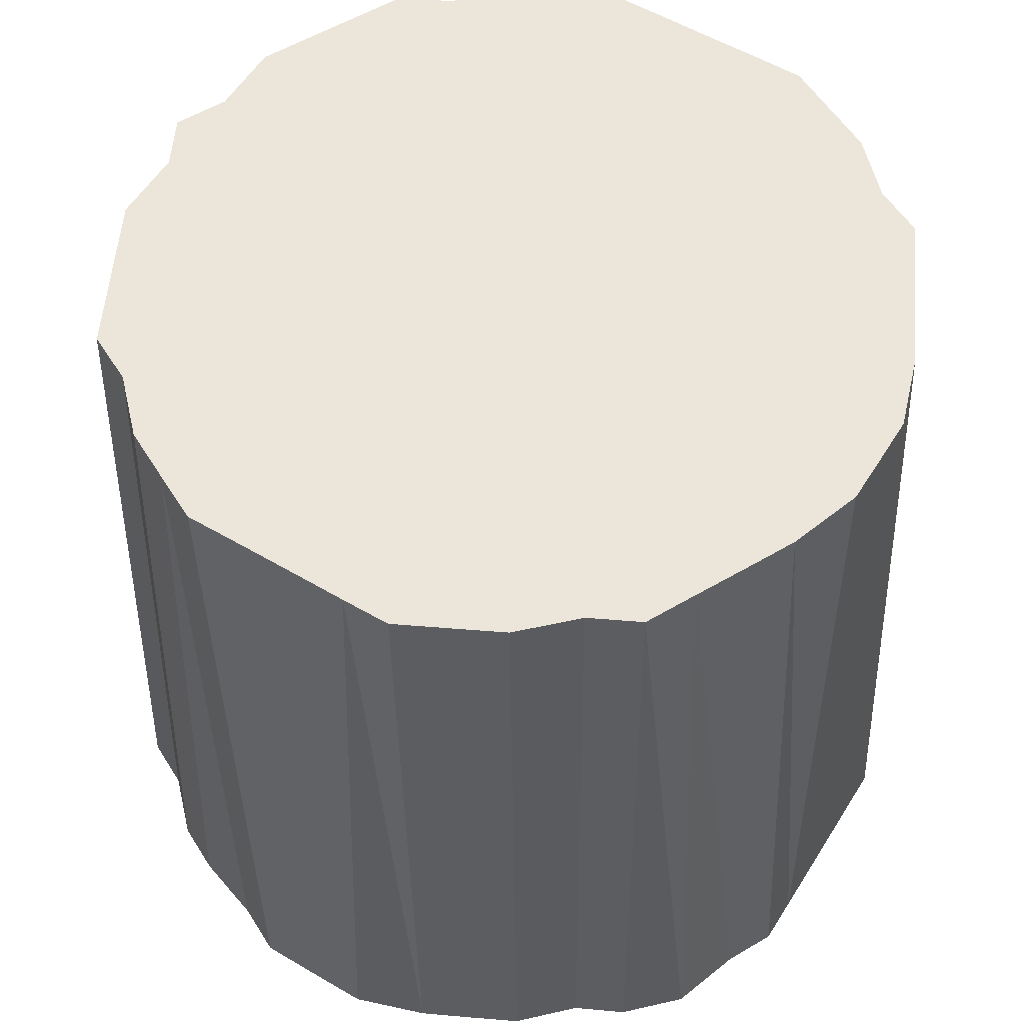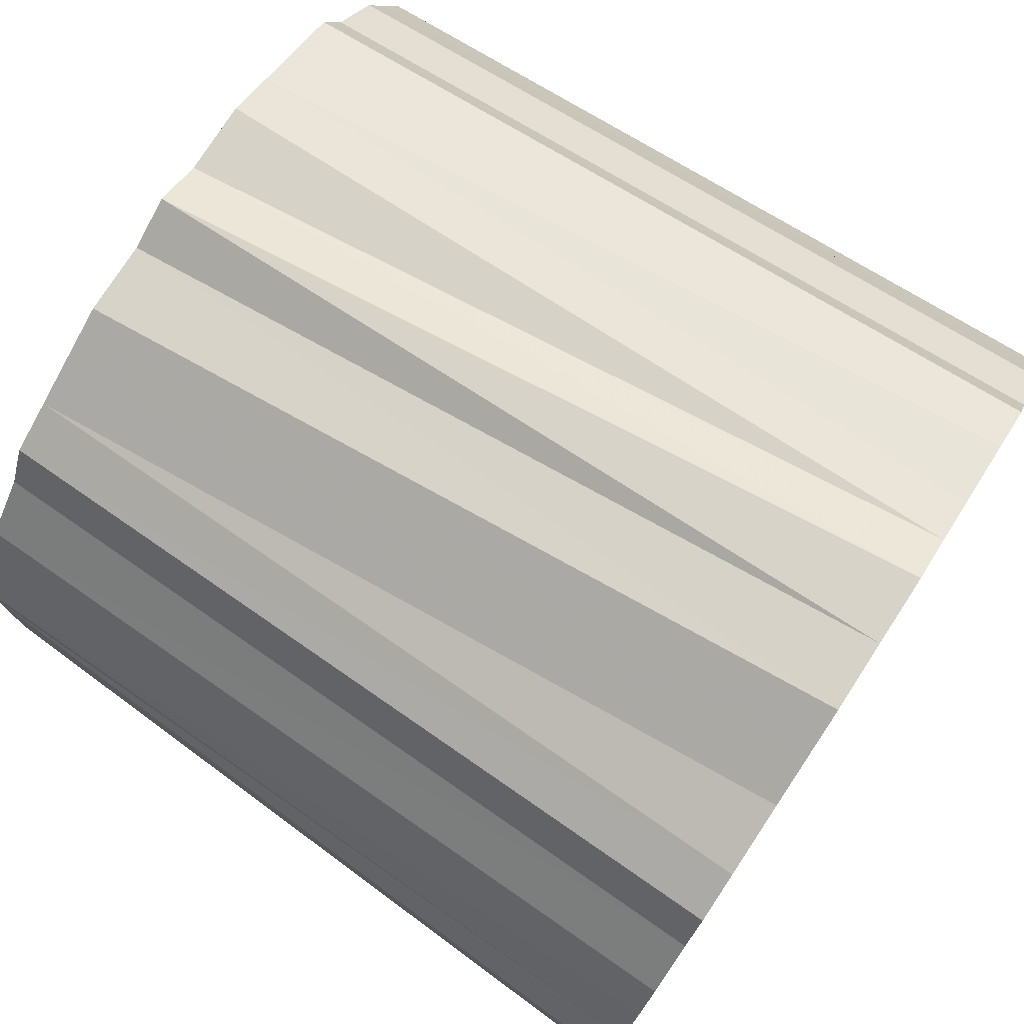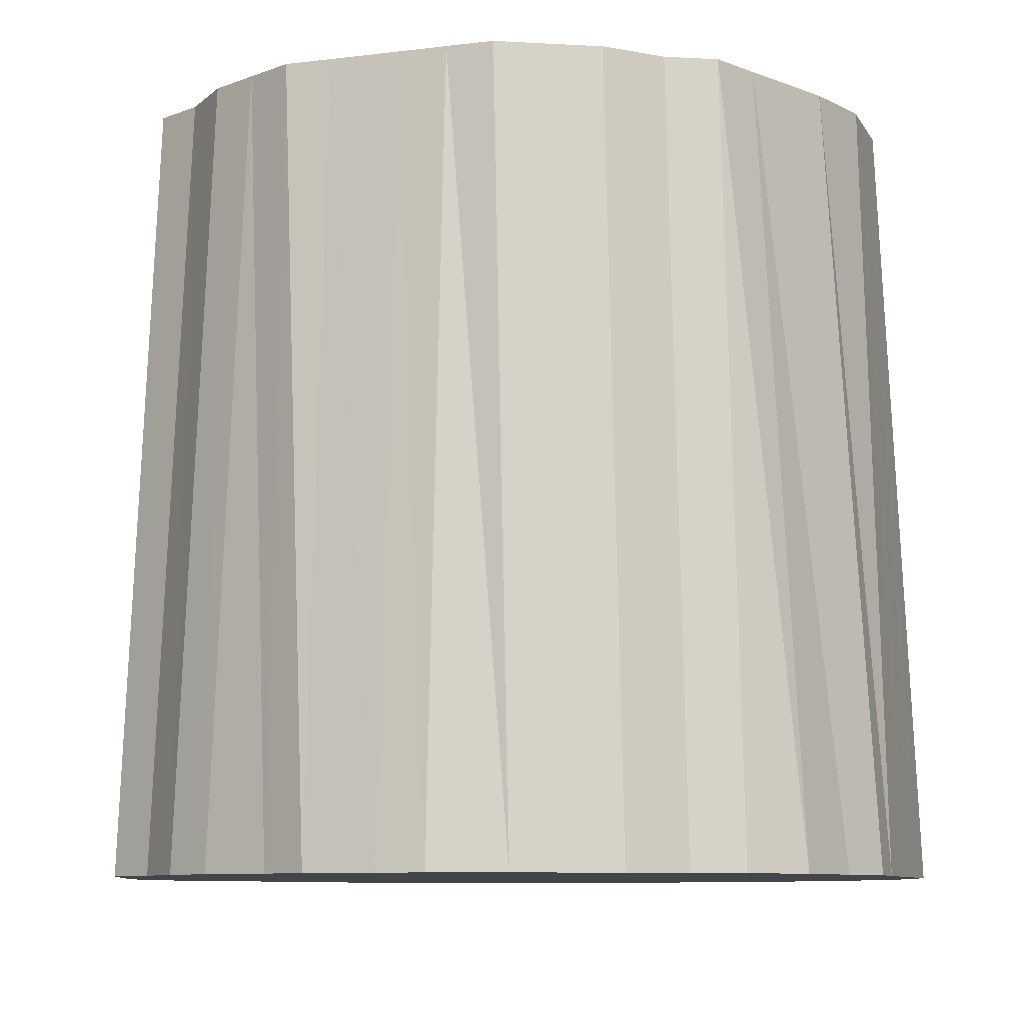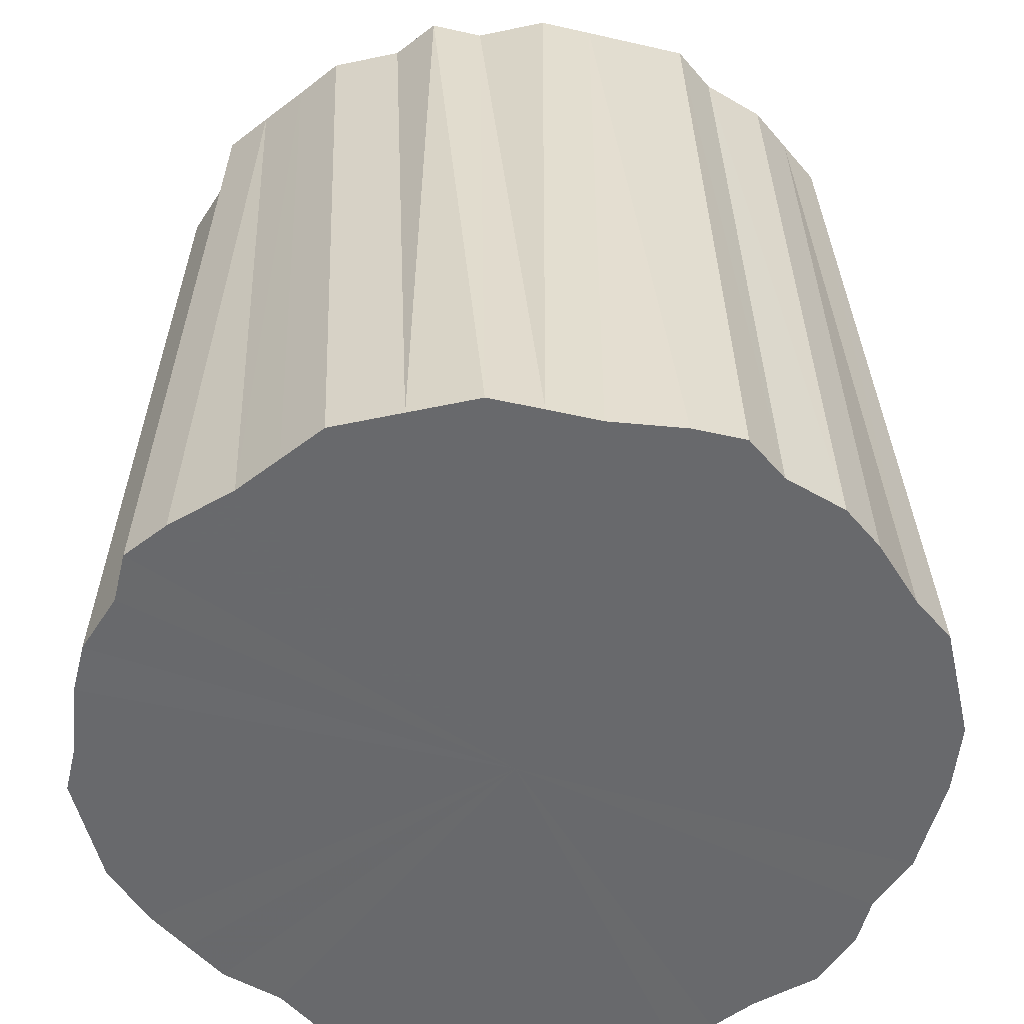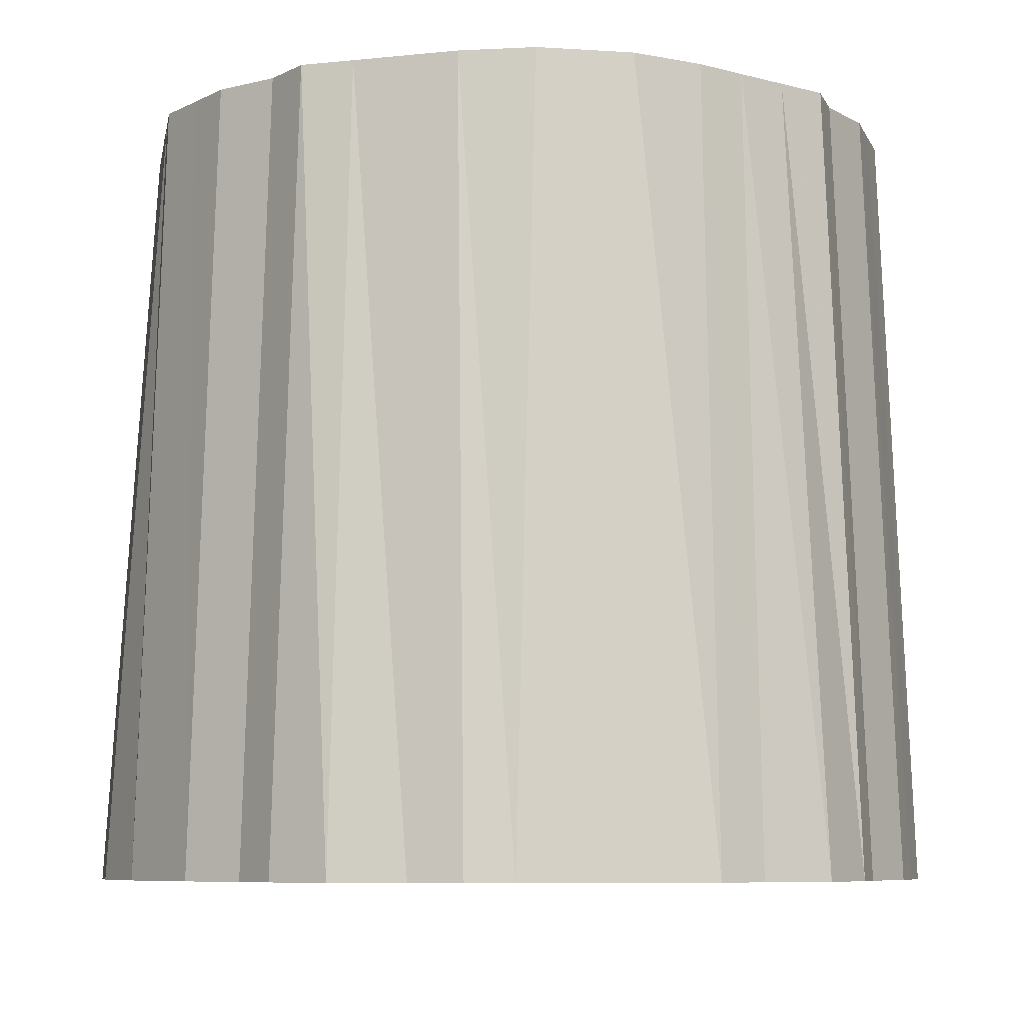
<metadata>
{"format":"obj","ext":"obj","renderer":"f3d","projection":"perspective","resolution":1024,"background":"white","views":[{"elev":56.2,"azim":-58.4,"up":"+Z"},{"elev":77.4,"azim":123.0,"up":"+Y"},{"elev":-8.9,"azim":-71.7,"up":"+Z"},{"elev":-52.8,"azim":-167.1,"up":"+Z"},{"elev":-7.6,"azim":-10.2,"up":"+Z"}]}
</metadata>
<code>
o 23766
v 2244 1858 11.07
v 2244 1858 11.07
v 2244 1858 11.4
v 2244 1858 11.07
v 2244 1858 11.4
v 2244 1858 11.07
v 2244 1858 11.4
v 2244 1858 11.07
v 2244 1858 11.4
v 2244 1858 11.07
v 2244 1858 11.4
v 2244 1858 11.07
v 2244 1858 11.4
v 2244 1858 11.07
v 2244 1858 11.4
v 2244 1858 11.07
v 2244 1858 11.4
v 2244 1858 11.07
v 2244 1858 11.4
v 2244 1858 11.07
v 2244 1858 11.4
v 2244 1858 11.07
v 2244 1858 11.4
v 2244 1858 11.07
v 2244 1858 11.4
v 2244 1858 11.07
v 2244 1858 11.4
v 2244 1858 11.07
v 2244 1858 11.4
v 2244 1858 11.07
v 2244 1858 11.4
v 2244 1858 11.07
v 2244 1858 11.4
v 2244 1858 11.07
v 2244 1858 11.4
v 2244 1858 11.07
v 2244 1858 11.4
v 2244 1858 11.07
v 2244 1858 11.4
v 2244 1858 11.07
v 2244 1858 11.4
v 2244 1858 11.07
v 2244 1858 11.4
v 2244 1858 11.07
v 2244 1858 11.4
v 2244 1858 11.07
v 2244 1858 11.4
v 2244 1858 11.07
v 2244 1858 11.4
v 2244 1858 11.07
v 2244 1858 11.4
v 2244 1858 11.07
v 2244 1858 11.4
v 2244 1858 11.07
v 2244 1858 11.4
v 2244 1858 11.07
v 2244 1858 11.4
v 2244 1858 11.07
v 2244 1858 11.4
v 2244 1858 11.07
v 2244 1858 11.4
v 2244 1858 11.07
v 2244 1858 11.4
v 2244 1858 11.07
v 2244 1858 11.4
v 2244 1858 11.07
v 2244 1858 11.4
v 2244 1858 11.07
v 2244 1858 11.4
v 2244 1858 11.07
v 2244 1858 11.4
v 2244 1858 11.07
v 2244 1858 11.4
v 2244 1858 11.07
v 2244 1858 11.4
v 2244 1858 11.07
v 2244 1858 11.4
v 2244 1858 11.07
v 2244 1858 11.4
v 2244 1858 11.07
v 2244 1858 11.4
v 2244 1858 11.07
v 2244 1858 11.4
v 2244 1858 11.07
v 2244 1858 11.4
v 2244 1858 11.07
v 2244 1858 11.4
v 2244 1858 11.4
v 2244 1858 11.07
v 2244 1858 11.4
v 2244 1858 11.4
v 2244 1858 11.07
v 2244 1858 11.4
v 2244 1858 11.07
v 2244 1858 11.4
v 2244 1858 11.07
v 2244 1858 11.4
v 2244 1858 11.07
v 2244 1858 11.4
v 2244 1858 11.07
v 2244 1858 11.4
v 2244 1858 11.07
v 2244 1858 11.4
v 2244 1858 11.07
v 2244 1858 11.4
v 2244 1858 11.07
v 2244 1858 11.4
v 2244 1858 11.07
v 2244 1858 11.4
v 2244 1858 11.07
v 2244 1858 11.4
v 2244 1858 11.07
v 2244 1858 11.4
v 2244 1858 11.07
v 2244 1858 11.4
v 2244 1858 11.07
v 2244 1858 11.4
v 2244 1858 11.07
v 2244 1858 11.4
v 2244 1858 11.07
v 2244 1858 11.4
v 2244 1858 11.07
v 2244 1858 11.4
v 2244 1858 11.07
v 2244 1858 11.4
v 2244 1858 11.07
v 2244 1858 11.4
v 2244 1858 11.07
v 2244 1858 11.4
v 2244 1858 11.07
v 2244 1858 11.4
v 2244 1858 11.07
v 2244 1858 11.4
v 2244 1858 11.07
v 2244 1858 11.4
v 2244 1858 11.07
v 2244 1858 11.4
v 2244 1858 11.07
v 2244 1858 11.4
v 2244 1858 11.07
v 2244 1858 11.4
v 2244 1858 11.07
v 2244 1858 11.4
v 2244 1858 11.07
v 2244 1858 11.4
v 2244 1858 11.07
v 2244 1858 11.4
v 2244 1858 11.07
v 2244 1858 11.4
v 2244 1858 11.07
v 2244 1858 11.4
v 2244 1858 11.07
v 2244 1858 11.4
v 2244 1858 11.07
v 2244 1858 11.4
v 2244 1858 11.07
v 2244 1858 11.4
v 2244 1858 11.07
v 2244 1858 11.4
v 2244 1858 11.07
v 2244 1858 11.4
v 2244 1858 11.07
v 2244 1858 11.4
v 2244 1858 11.07
v 2244 1858 11.4
v 2244 1858 11.07
v 2244 1858 11.4
v 2244 1858 11.07
v 2244 1858 11.4
v 2244 1858 11.07
v 2244 1858 11.4
v 2244 1858 11.07
v 2244 1858 11.4
v 2244 1858 11.07
v 2244 1858 11.4
v 2244 1858 11.07
v 2244 1858 11.07
v 2244 1858 11.07
v 2244 1858 11.07
v 2244 1858 11.07
v 2244 1858 11.07
v 2244 1858 11.07
v 2244 1858 11.07
v 2244 1858 11.07
v 2244 1858 11.07
v 2244 1858 11.07
v 2244 1858 11.07
v 2244 1858 11.07
v 2244 1858 11.07
v 2244 1858 11.07
v 2244 1858 11.07
v 2244 1858 11.07
v 2244 1858 11.07
v 2244 1858 11.07
v 2244 1858 11.07
v 2244 1858 11.07
v 2244 1858 11.07
v 2244 1858 11.07
v 2244 1858 11.07
v 2244 1858 11.07
v 2244 1858 11.07
v 2244 1858 11.07
v 2244 1858 11.07
v 2244 1858 11.07
v 2244 1858 11.07
v 2244 1858 11.07
v 2244 1858 11.07
v 2244 1858 11.07
v 2244 1858 11.07
v 2244 1858 11.07
v 2244 1858 11.07
v 2244 1858 11.07
v 2244 1858 11.07
v 2244 1858 11.07
v 2244 1858 11.07
v 2244 1858 11.07
v 2244 1858 11.07
v 2244 1858 11.07
v 2244 1858 11.07
v 2244 1858 11.07
v 2244 1858 11.07
v 2244 1858 11.4
v 2244 1858 11.4
v 2244 1858 11.4
v 2244 1858 11.4
v 2244 1858 11.4
v 2244 1858 11.4
v 2244 1858 11.4
v 2244 1858 11.4
v 2244 1858 11.4
v 2244 1858 11.4
v 2244 1858 11.4
v 2244 1858 11.4
v 2244 1858 11.4
v 2244 1858 11.4
v 2244 1858 11.4
v 2244 1858 11.4
v 2244 1858 11.4
v 2244 1858 11.4
v 2244 1858 11.4
v 2244 1858 11.4
v 2244 1858 11.4
v 2244 1858 11.4
v 2244 1858 11.4
v 2244 1858 11.4
v 2244 1858 11.4
v 2244 1858 11.4
v 2244 1858 11.4
v 2244 1858 11.4
v 2244 1858 11.4
v 2244 1858 11.4
v 2244 1858 11.4
v 2244 1858 11.4
v 2244 1858 11.4
v 2244 1858 11.4
v 2244 1858 11.4
v 2244 1858 11.4
v 2244 1858 11.4
v 2244 1858 11.4
v 2244 1858 11.4
v 2244 1858 11.4
v 2244 1858 11.4
v 2244 1858 11.4
v 2244 1858 11.4
v 2244 1858 11.4
v 2244 1858 11.4
f 1 2 3
f 2 4 5
f 6 1 7
f 4 8 9
f 10 6 11
f 8 12 13
f 14 10 15
f 12 16 17
f 18 14 19
f 16 20 21
f 22 18 23
f 20 24 25
f 26 22 27
f 24 28 29
f 30 26 31
f 28 32 33
f 34 30 35
f 32 36 37
f 38 34 39
f 36 40 41
f 42 38 43
f 40 44 45
f 46 42 47
f 44 48 49
f 50 46 51
f 48 52 53
f 54 50 55
f 52 56 57
f 58 54 59
f 56 60 61
f 62 58 63
f 60 64 65
f 66 62 67
f 64 68 69
f 70 66 71
f 68 72 73
f 74 70 75
f 72 76 77
f 78 74 79
f 76 80 81
f 82 78 83
f 80 84 85
f 86 82 87
f 84 86 88
f 89 90 91
f 92 93 90
f 94 91 95
f 96 97 93
f 98 99 97
f 100 95 101
f 102 103 99
f 104 105 103
f 106 101 107
f 108 109 105
f 110 111 109
f 112 107 113
f 114 115 111
f 116 117 115
f 118 113 119
f 120 121 117
f 122 123 121
f 124 119 125
f 126 127 123
f 128 129 127
f 130 125 131
f 132 133 129
f 134 135 133
f 136 131 137
f 138 139 135
f 140 141 139
f 142 137 143
f 144 145 141
f 146 147 145
f 148 143 149
f 150 151 147
f 152 153 151
f 154 149 155
f 156 157 153
f 158 159 157
f 160 155 161
f 162 163 159
f 164 165 163
f 166 161 167
f 168 169 165
f 170 171 169
f 172 167 173
f 174 175 171
f 176 173 175
f 177 178 179
f 179 178 180
f 181 178 177
f 180 178 182
f 183 178 181
f 182 178 184
f 185 178 183
f 184 178 186
f 187 178 185
f 186 178 188
f 189 178 187
f 188 178 190
f 191 178 189
f 190 178 192
f 193 178 191
f 192 178 194
f 195 178 193
f 194 178 196
f 197 178 195
f 196 178 198
f 199 178 197
f 198 178 200
f 201 178 199
f 200 178 202
f 203 178 201
f 202 178 204
f 205 178 203
f 204 178 206
f 207 178 205
f 206 178 208
f 209 178 207
f 208 178 210
f 211 178 209
f 210 178 212
f 213 178 211
f 212 178 214
f 215 178 213
f 214 178 216
f 217 178 215
f 216 178 218
f 219 178 217
f 218 178 220
f 221 178 219
f 220 178 221
f 222 223 224
f 223 225 224
f 226 222 224
f 225 227 224
f 228 226 224
f 227 229 224
f 230 228 224
f 229 231 224
f 232 230 224
f 231 233 224
f 234 232 224
f 233 235 224
f 236 234 224
f 235 237 224
f 238 236 224
f 237 239 224
f 240 238 224
f 239 241 224
f 242 240 224
f 241 243 224
f 244 242 224
f 243 245 224
f 246 244 224
f 245 247 224
f 248 246 224
f 247 249 224
f 250 248 224
f 249 251 224
f 252 250 224
f 251 253 224
f 254 252 224
f 253 255 224
f 256 254 224
f 255 257 224
f 258 256 224
f 257 259 224
f 260 258 224
f 259 261 224
f 262 260 224
f 261 263 224
f 264 262 224
f 263 265 224
f 266 264 224
f 265 266 224

</code>
